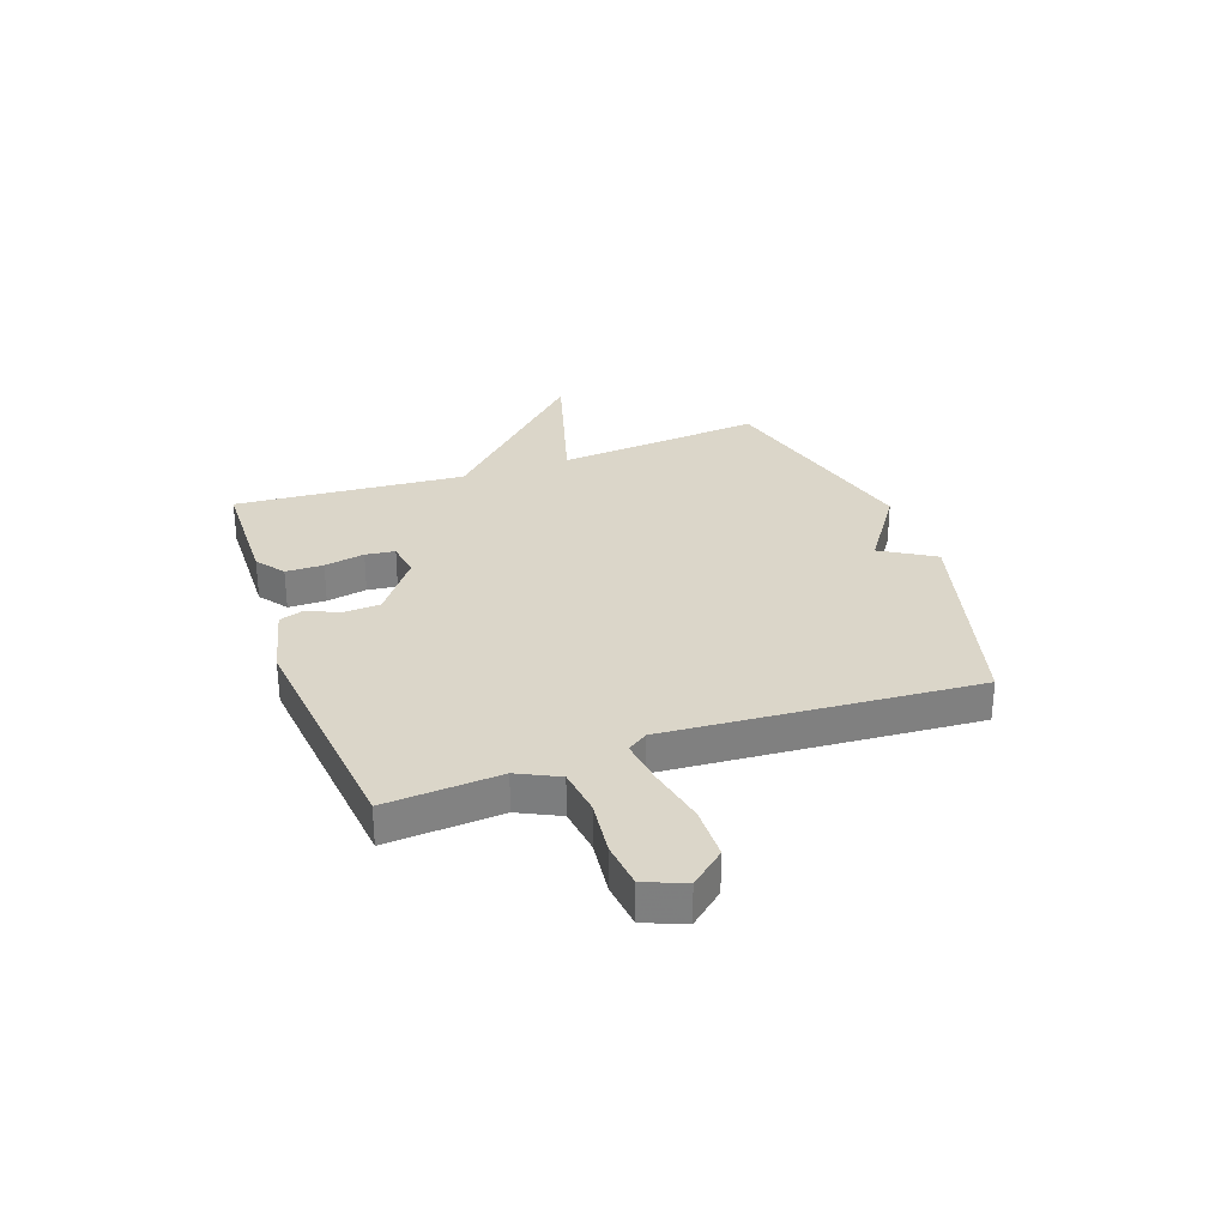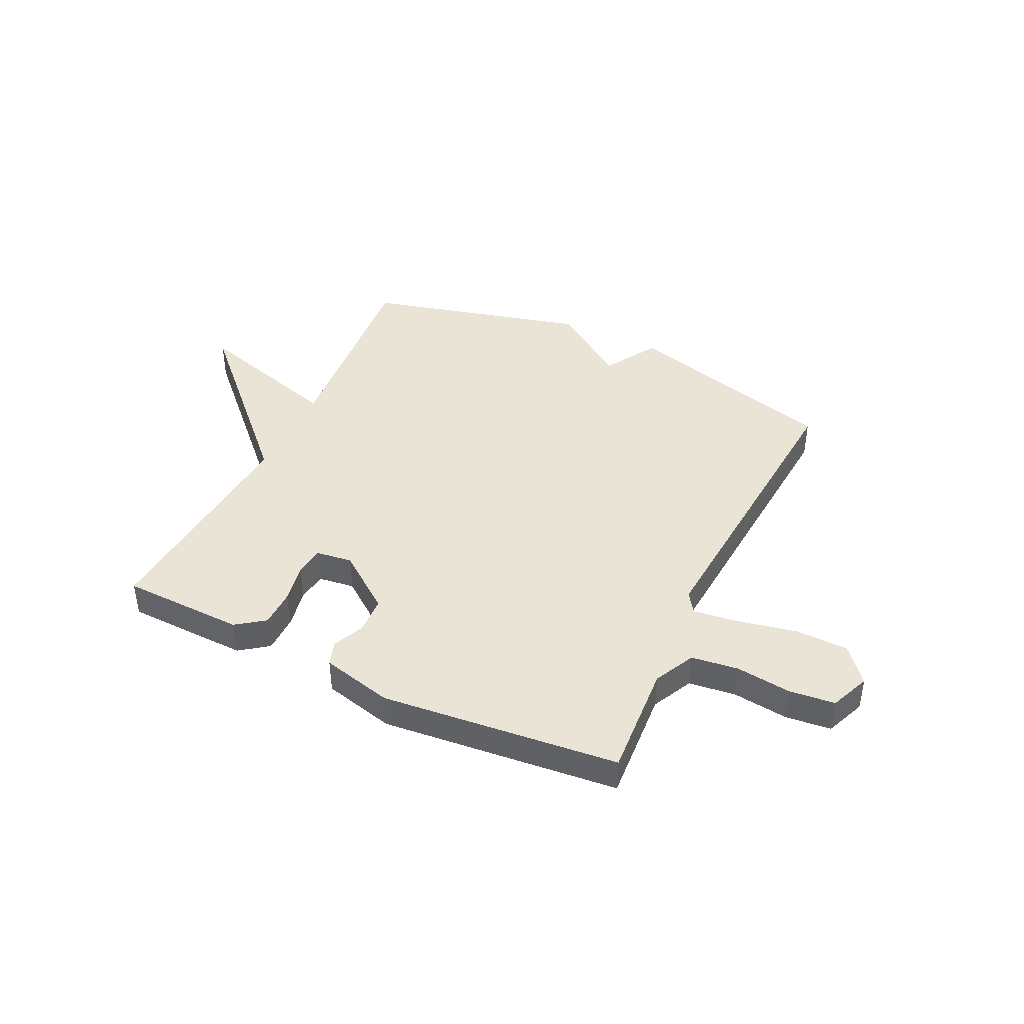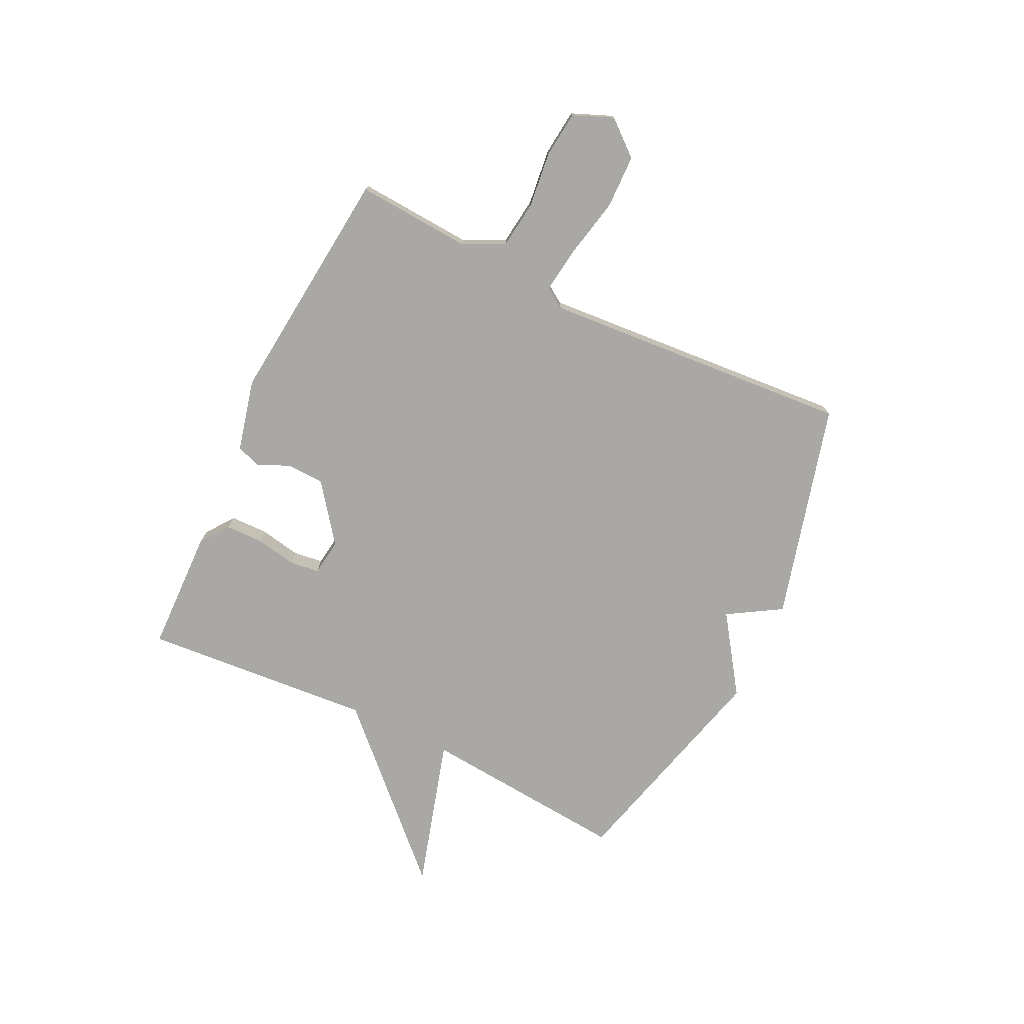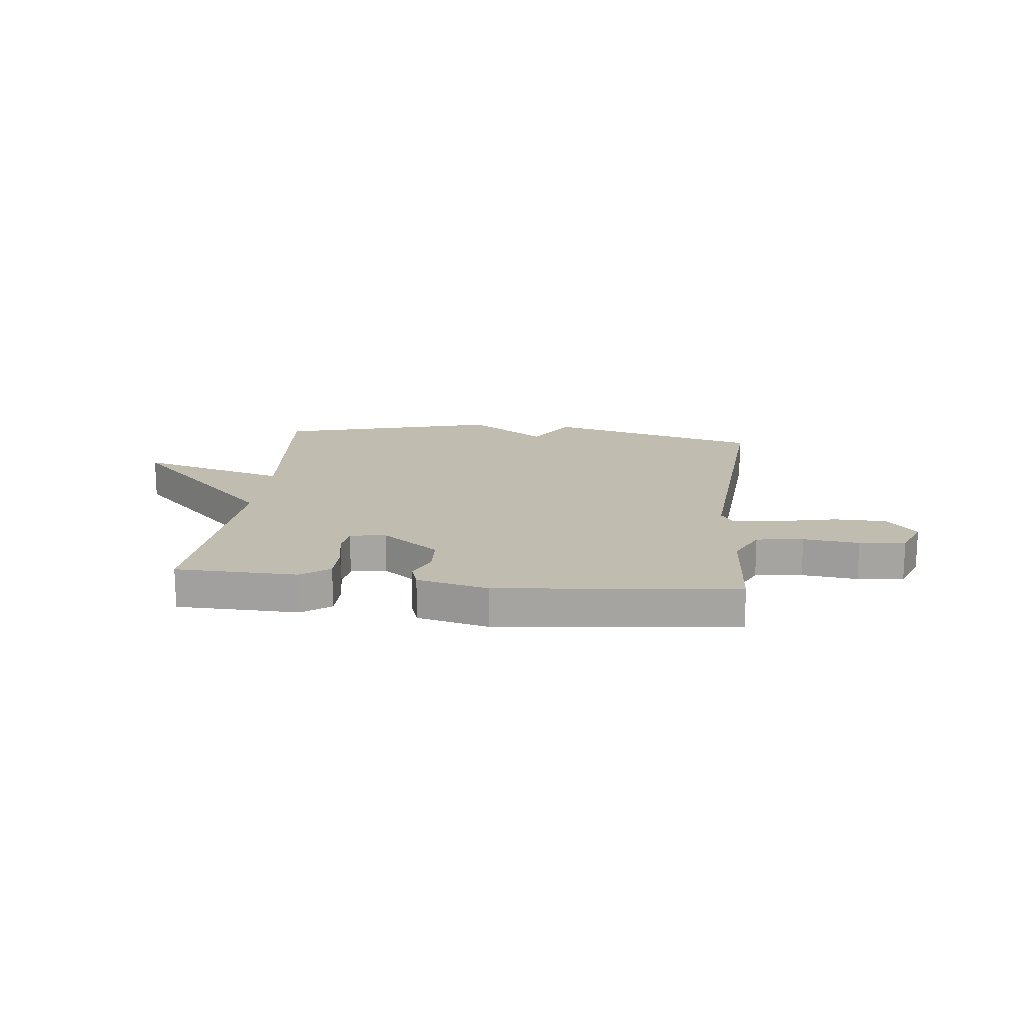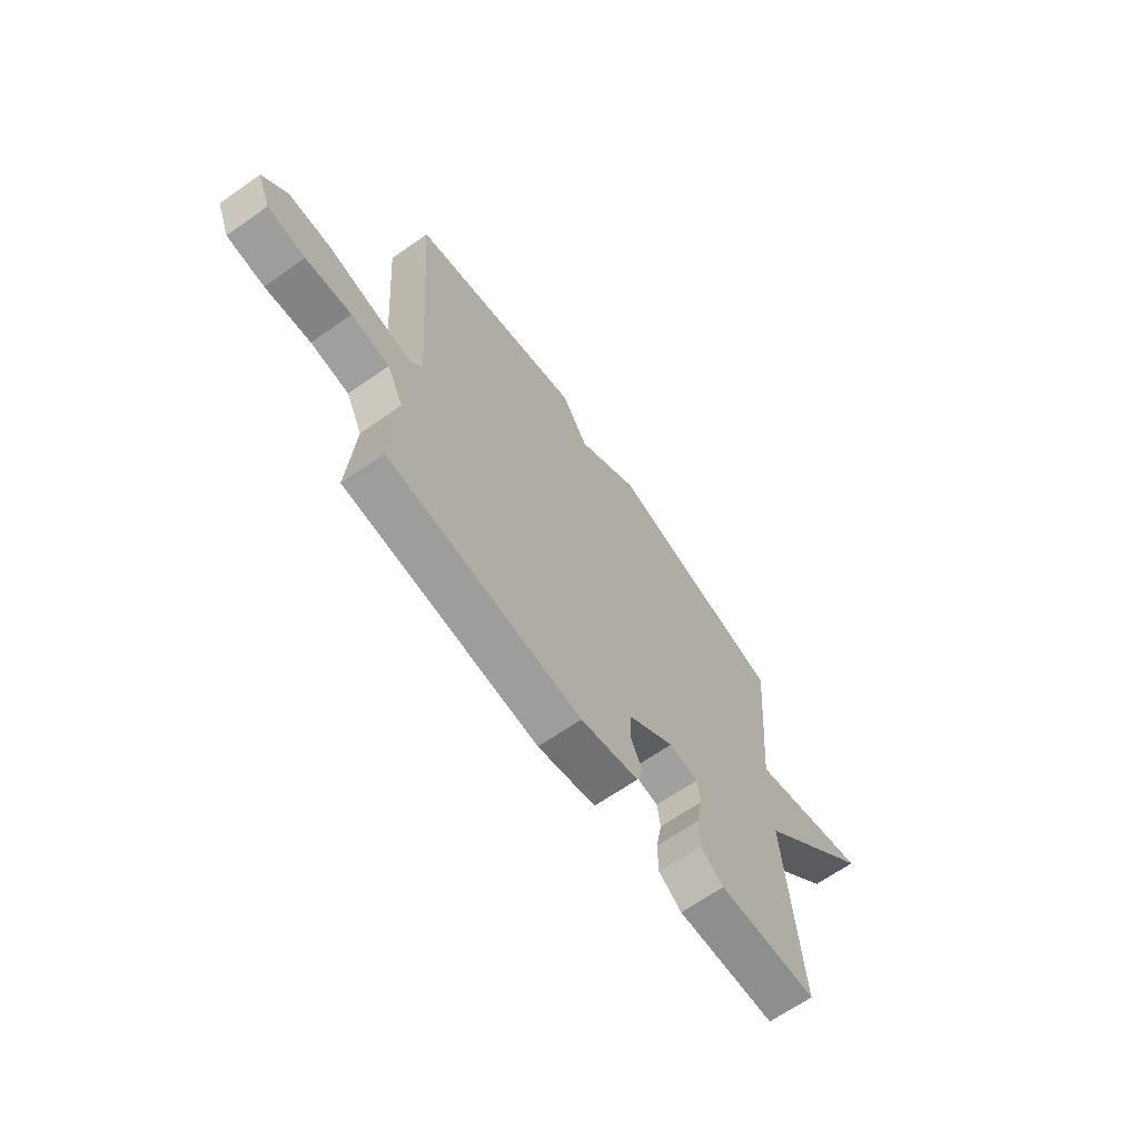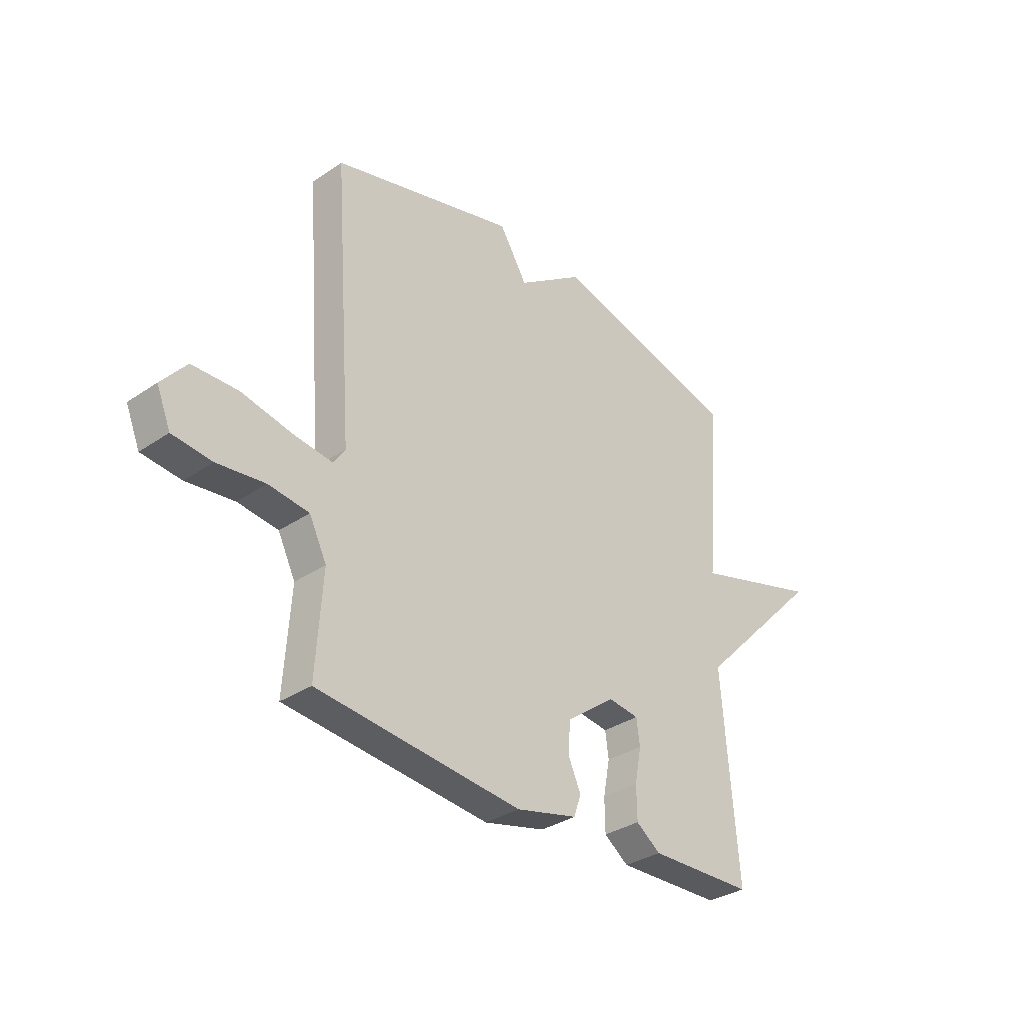
<metadata>
{"format":"obj","ext":"obj","renderer":"f3d","projection":"perspective","resolution":1024,"background":"white","views":[{"elev":30.1,"azim":-109.7,"up":"+Y"},{"elev":42.7,"azim":-154.4,"up":"+Y"},{"elev":-75.2,"azim":-115.8,"up":"+Y"},{"elev":16.6,"azim":-173.9,"up":"+Y"},{"elev":-66.2,"azim":-54.9,"up":"+Z"},{"elev":-33.0,"azim":-46.9,"up":"+Z"}]}
</metadata>
<code>
v -0.5 0.07 0.5
v -0.105 0.07 0.606
v -0.046 0.07 0.509
v 0.095 0.07 0.606
v 0.5 0.07 0.5
v 0.467 0.07 0.121
v 0.742 0.07 0.201
v 0.467 0.07 -0.079
v 0.5 0.07 -0.5
v 0.276 0.07 -0.506
v 0.224 0.07 -0.468
v 0.223 0.07 -0.399
v 0.237 0.07 -0.325
v 0.23 0.07 -0.271
v 0.164 0.07 -0.262
v 0.059 0.07 -0.341
v 0.056 0.07 -0.409
v 0.082 0.07 -0.467
v 0.067 0.07 -0.512
v -0.064 0.07 -0.544
v -0.5 0.07 -0.5
v -0.486 0.07 -0.29
v -0.523 0.07 -0.215
v -0.609 0.07 -0.204
v -0.711 0.07 -0.216
v -0.795 0.07 -0.207
v -0.825 0.07 -0.134
v -0.772 0.07 -0.071
v -0.675 0.07 -0.069
v -0.566 0.07 -0.092
v -0.483 0.07 -0.103
v -0.458 0.07 -0.066
v -0.5 0 0.5
v -0.105 0 0.606
v -0.046 0 0.509
v 0.095 0 0.606
v 0.5 0 0.5
v 0.467 0 0.121
v 0.742 0 0.201
v 0.467 0 -0.079
v 0.5 0 -0.5
v 0.276 0 -0.506
v 0.224 0 -0.468
v 0.223 0 -0.399
v 0.237 0 -0.325
v 0.23 0 -0.271
v 0.164 0 -0.262
v 0.059 0 -0.341
v 0.056 0 -0.409
v 0.082 0 -0.467
v 0.067 0 -0.512
v -0.064 0 -0.544
v -0.5 0 -0.5
v -0.486 0 -0.29
v -0.523 0 -0.215
v -0.609 0 -0.204
v -0.711 0 -0.216
v -0.795 0 -0.207
v -0.825 0 -0.134
v -0.772 0 -0.071
v -0.675 0 -0.069
v -0.566 0 -0.092
v -0.483 0 -0.103
v -0.458 0 -0.066
f 28 29 30
f 27 28 30
f 26 27 30
f 25 26 30
f 24 25 30
f 23 24 30 31
f 22 23 31 32
f 21 22 32
f 20 21 32
f 19 20 32
f 18 19 32
f 17 18 32
f 11 12 13
f 10 11 13
f 9 10 13
f 8 9 13
f 8 13 14
f 8 14 15
f 7 8 15
f 6 7 15
f 6 15 16
f 5 6 16
f 4 5 16
f 3 4 16
f 16 17 32
f 3 16 32
f 2 3 32
f 1 2 32
f 62 61 60
f 62 60 59
f 62 59 58
f 62 58 57
f 62 57 56
f 63 62 56 55
f 64 63 55 54
f 64 54 53
f 64 53 52
f 64 52 51
f 64 51 50
f 64 50 49
f 45 44 43
f 45 43 42
f 45 42 41
f 45 41 40
f 46 45 40
f 47 46 40
f 47 40 39
f 47 39 38
f 48 47 38
f 48 38 37
f 48 37 36
f 48 36 35
f 64 49 48
f 64 48 35
f 64 35 34
f 64 34 33
f 1 33 34 2
f 2 34 35 3
f 3 35 36 4
f 4 36 37 5
f 5 37 38 6
f 6 38 39 7
f 7 39 40 8
f 8 40 41 9
f 9 41 42 10
f 10 42 43 11
f 11 43 44 12
f 12 44 45 13
f 13 45 46 14
f 14 46 47 15
f 15 47 48 16
f 16 48 49 17
f 17 49 50 18
f 18 50 51 19
f 19 51 52 20
f 20 52 53 21
f 21 53 54 22
f 22 54 55 23
f 23 55 56 24
f 24 56 57 25
f 25 57 58 26
f 26 58 59 27
f 27 59 60 28
f 28 60 61 29
f 29 61 62 30
f 30 62 63 31
f 31 63 64 32
f 32 64 33 1

</code>
